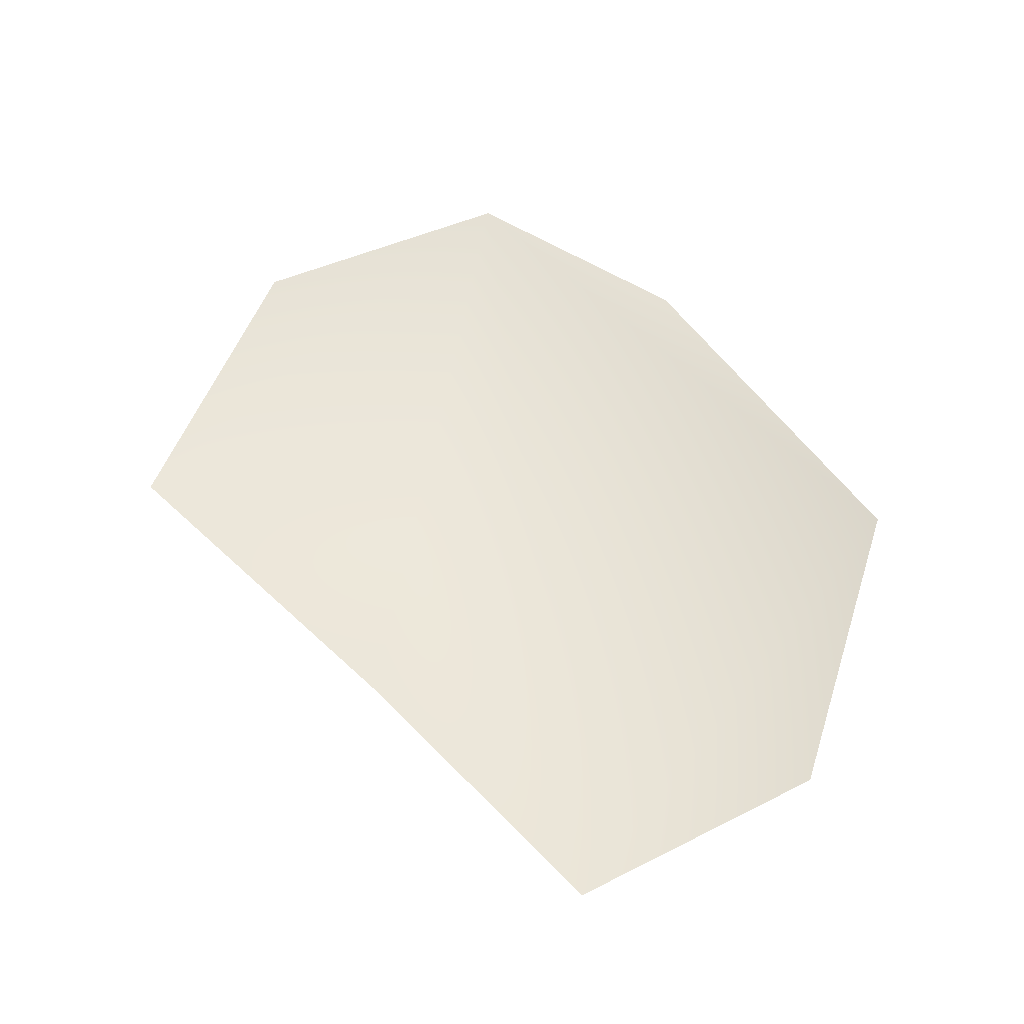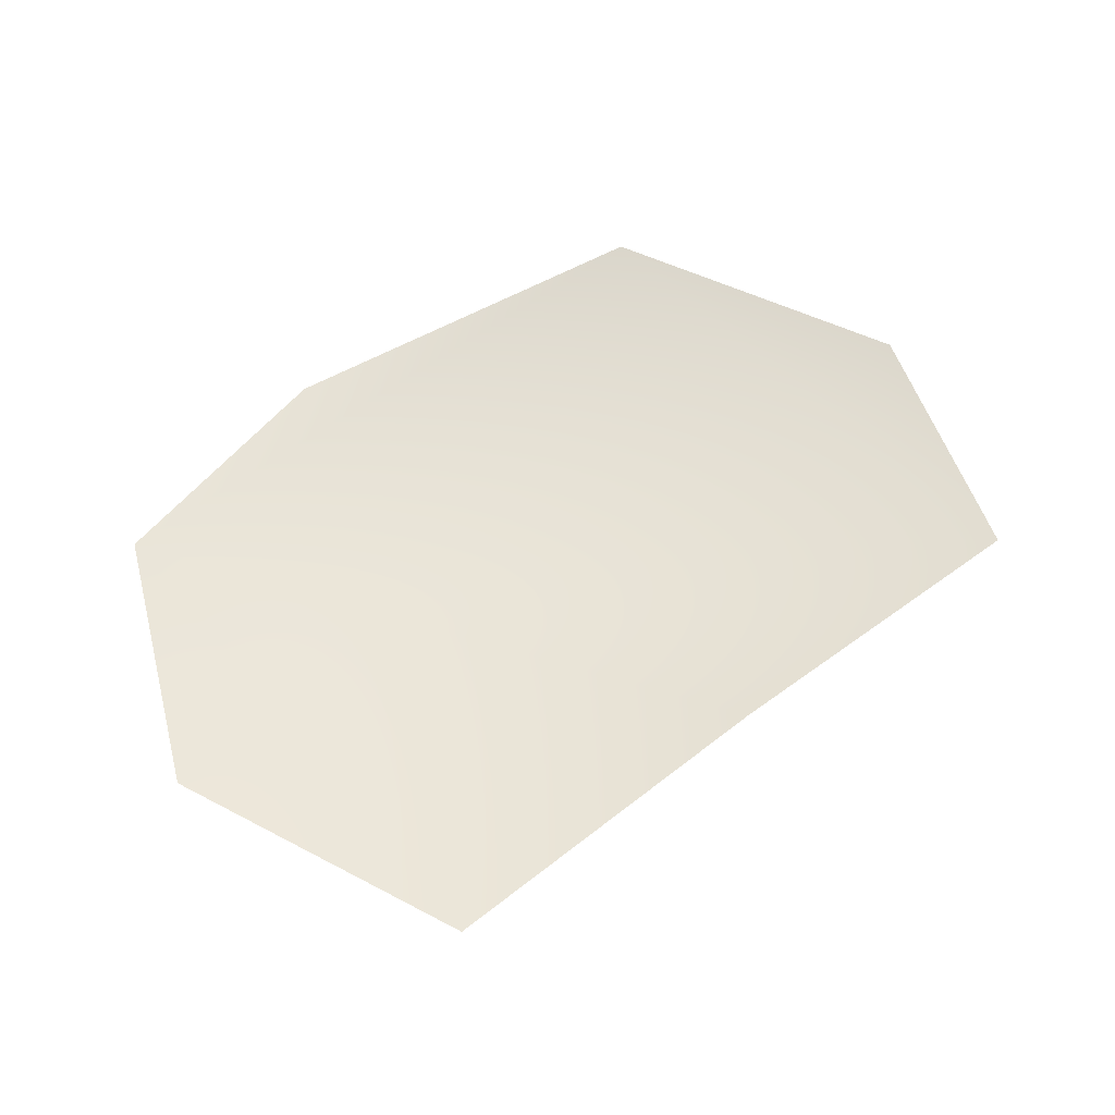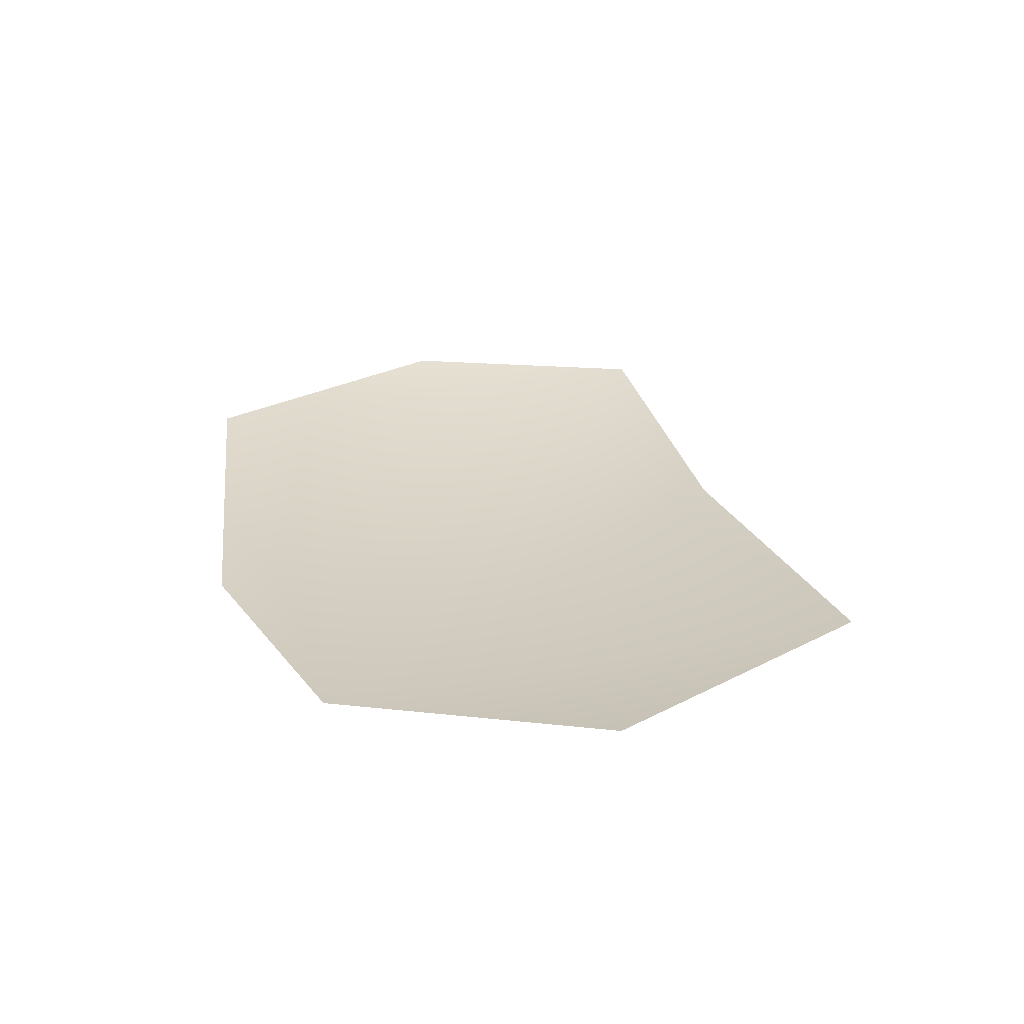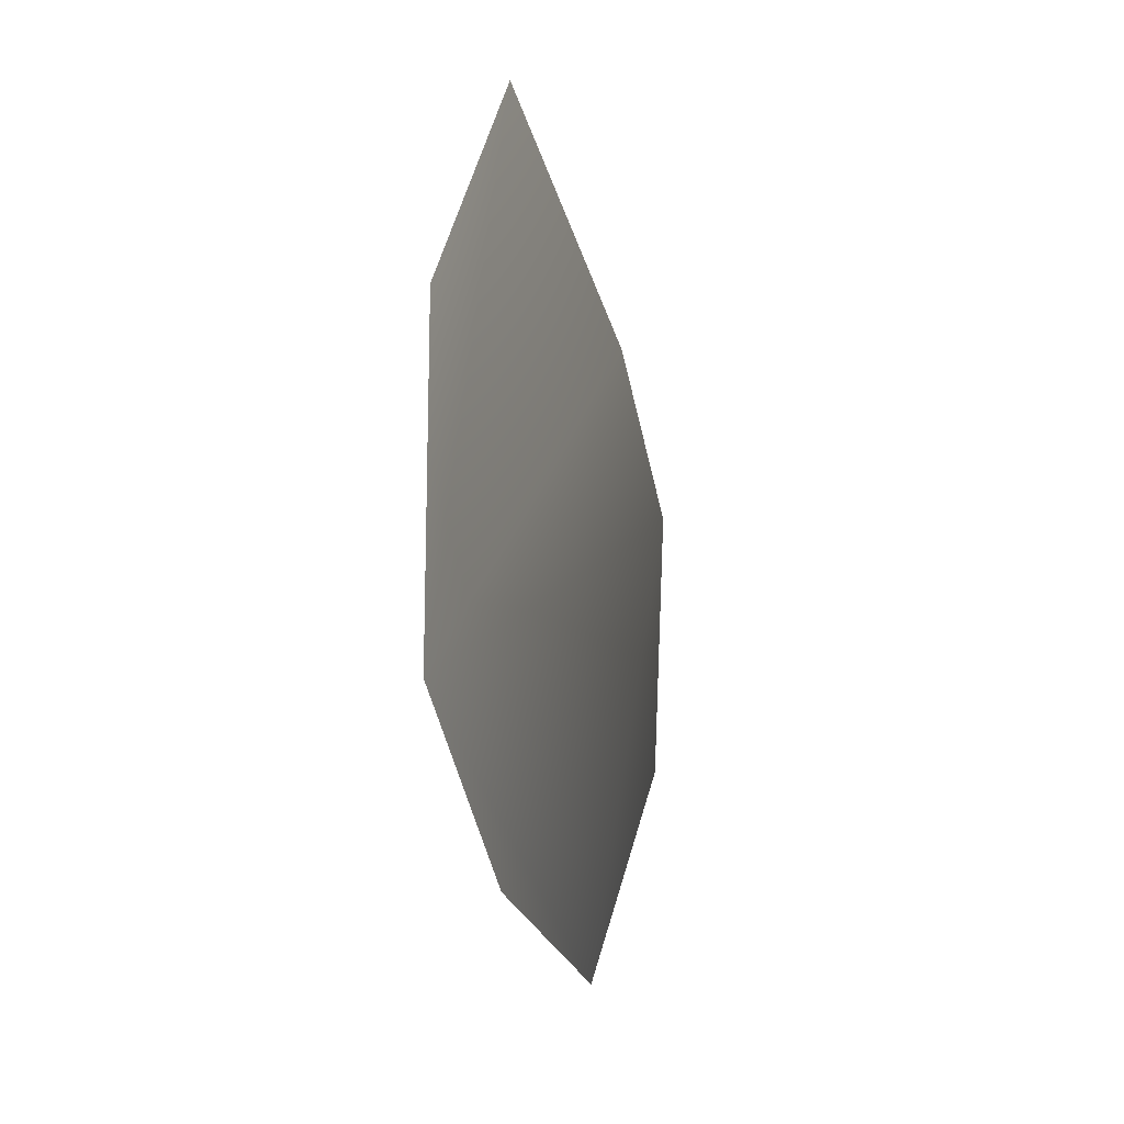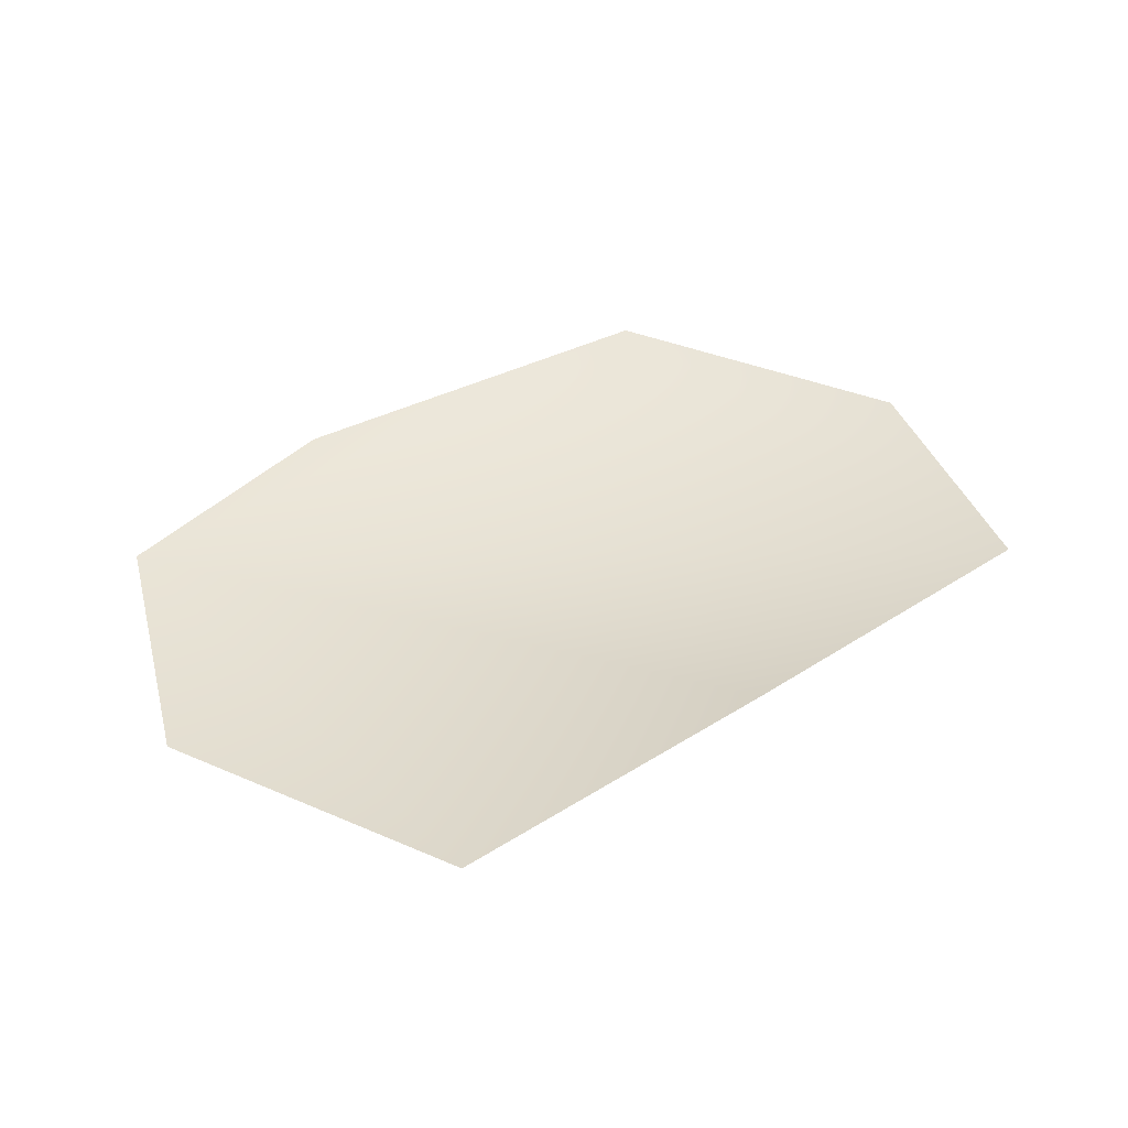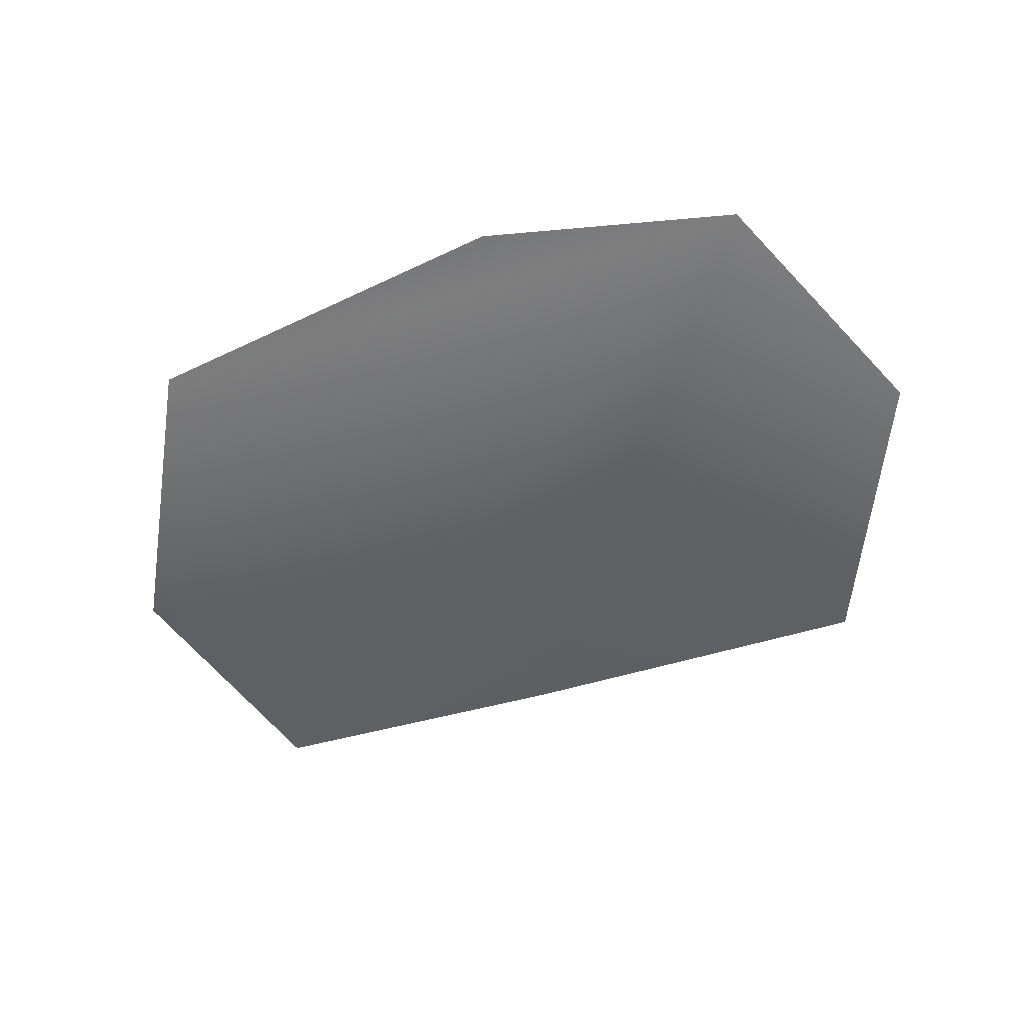
<metadata>
{"format":"obj","ext":"obj","renderer":"f3d","projection":"perspective","resolution":1024,"background":"white","views":[{"elev":58.7,"azim":63.0,"up":"+Y"},{"elev":57.3,"azim":-20.5,"up":"+Y"},{"elev":25.4,"azim":-89.5,"up":"+Y"},{"elev":-12.9,"azim":-75.4,"up":"+Z"},{"elev":38.9,"azim":-20.5,"up":"+Y"},{"elev":-53.0,"azim":-143.9,"up":"+Y"}]}
</metadata>
<code>
g HoleCap30
v 818.7 -577.2 -7786
v 875.6 -575.4 -7818
v 974.3 -568.9 -7830
v 1032 -571.7 -7773
v 1032 -574.6 -7706
v 951.9 -582.3 -7684
v 864.4 -579.6 -7653
v 811.3 -579.9 -7715
f 5 6 1
f 7 1 6
f 1 7 8
f 3 1 2
f 1 3 5
f 4 5 3

</code>
